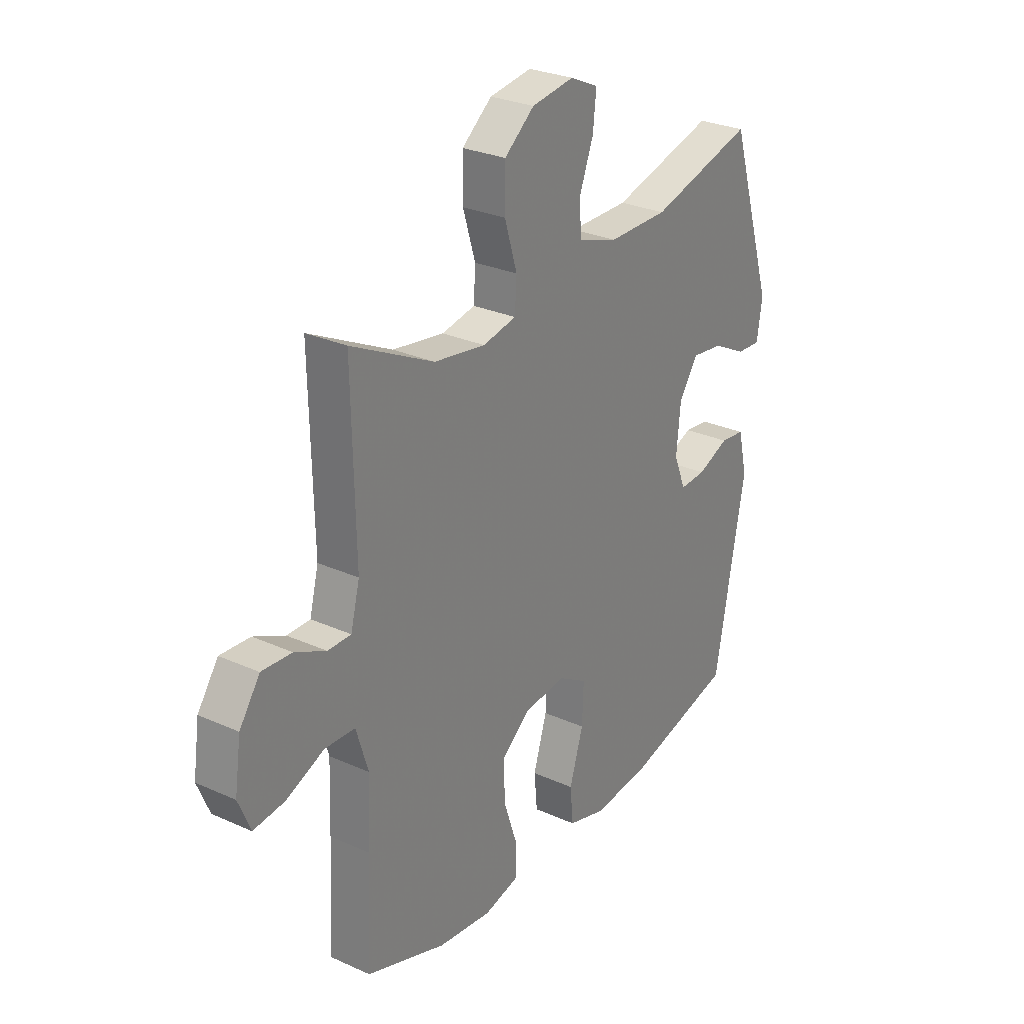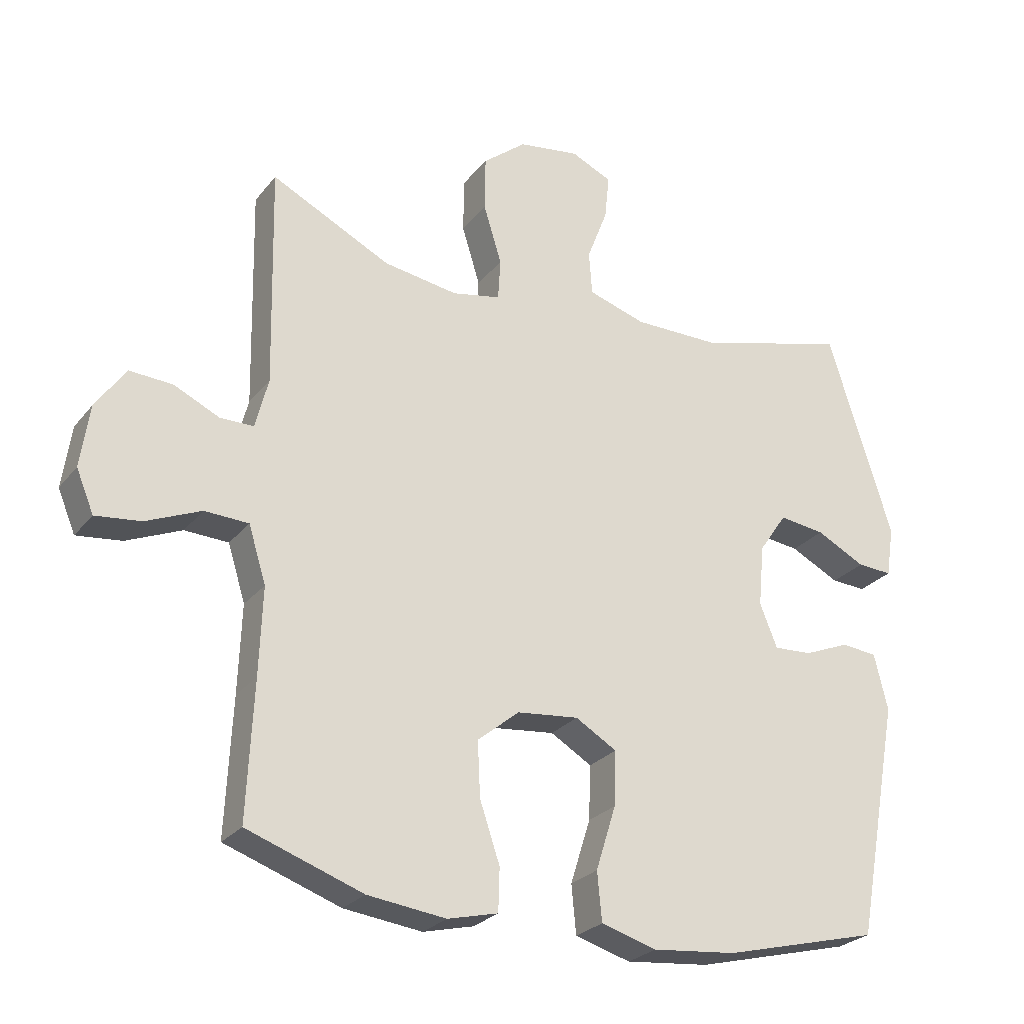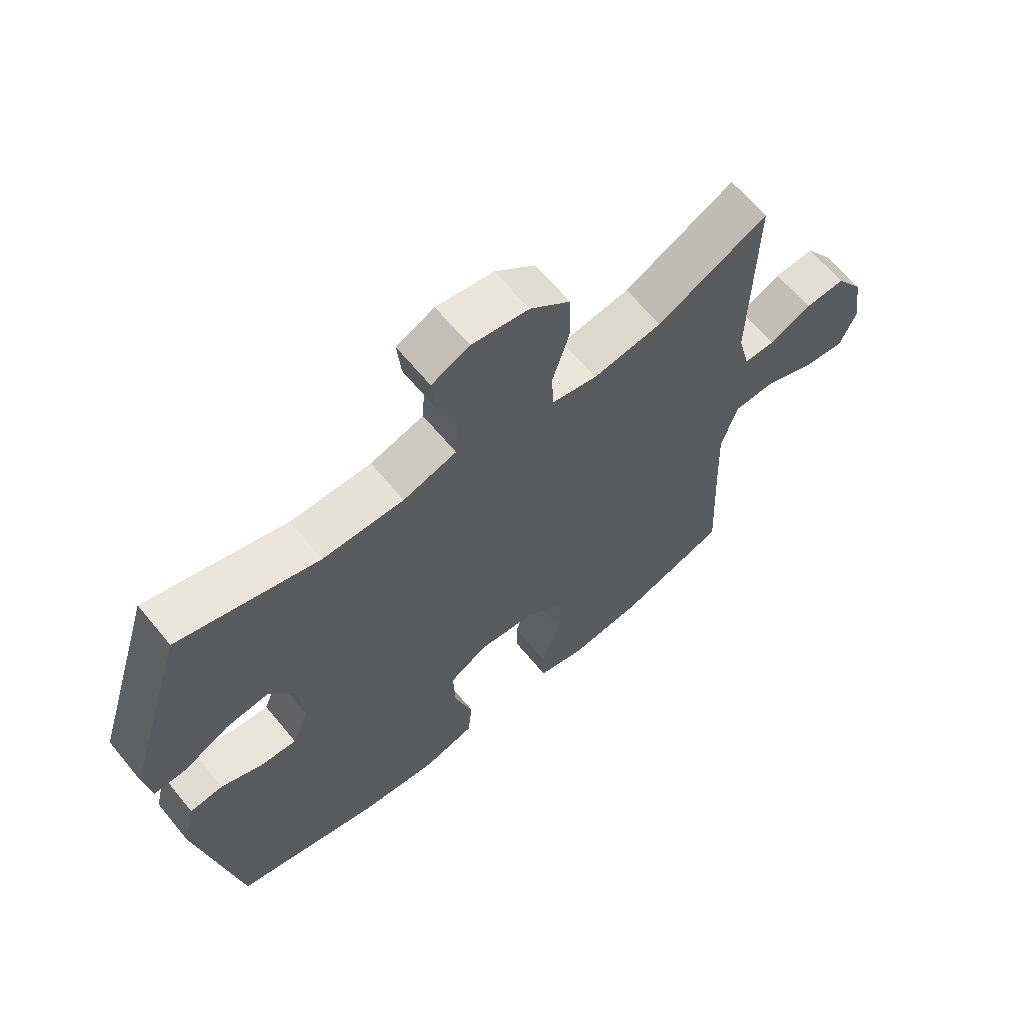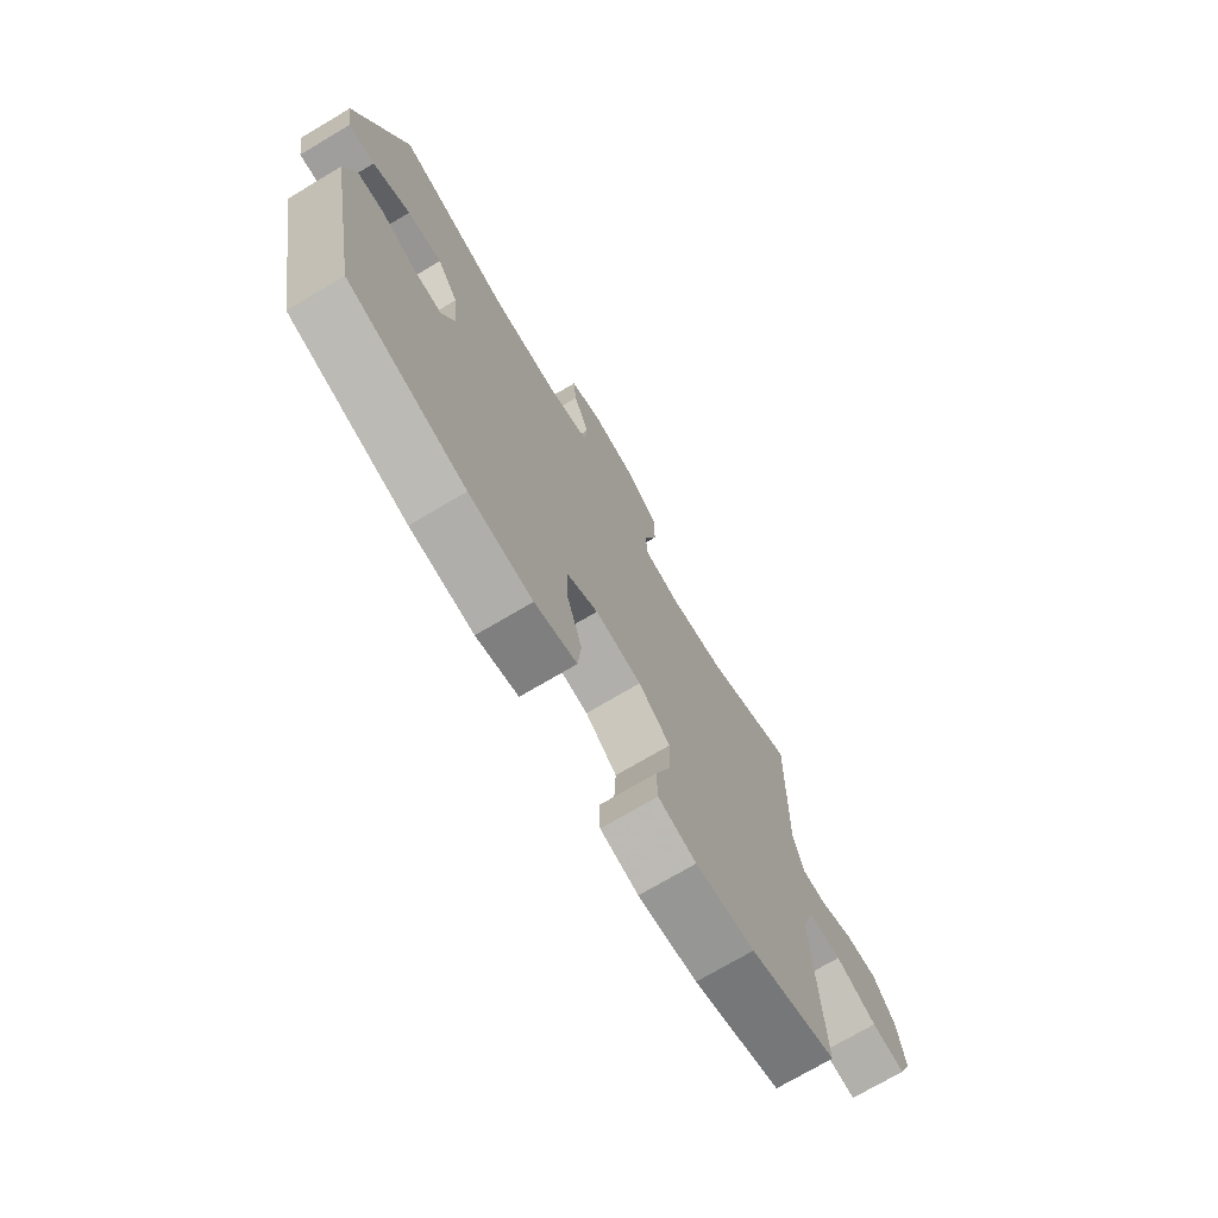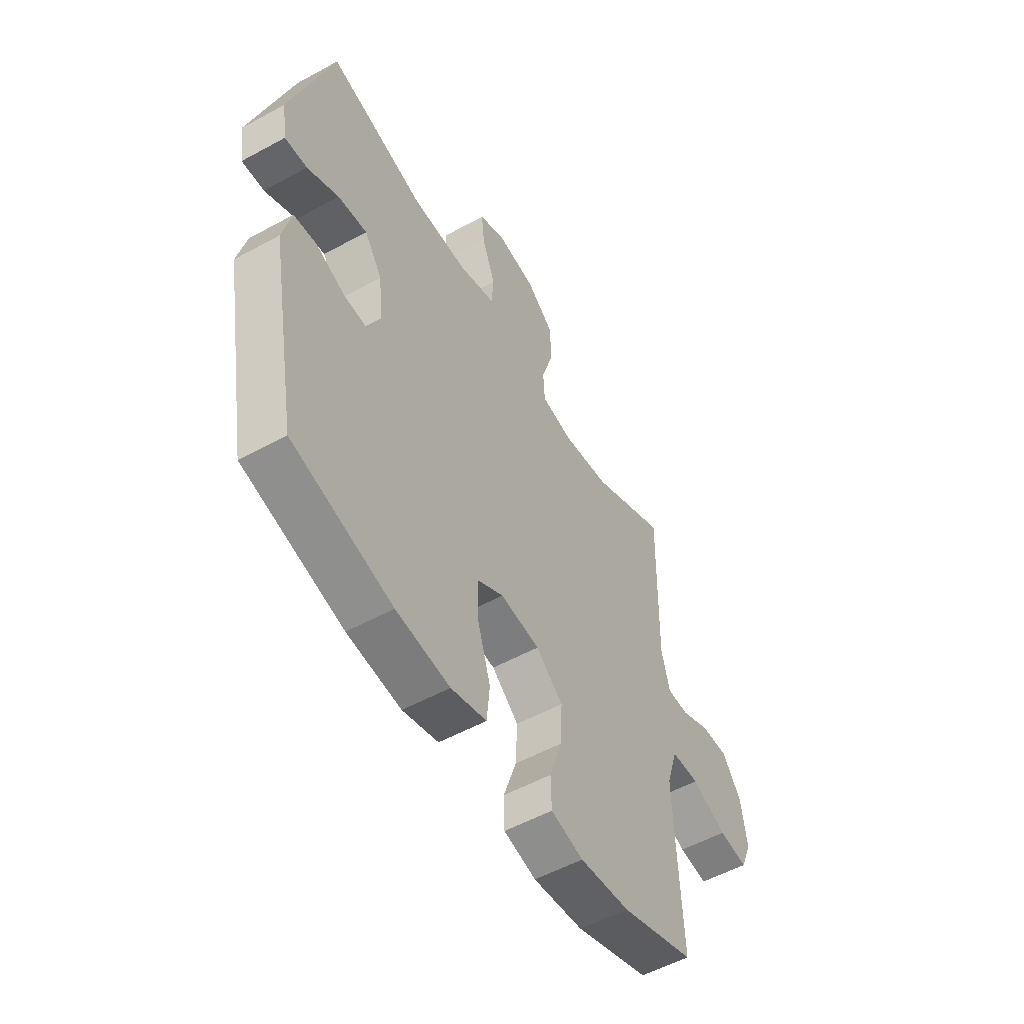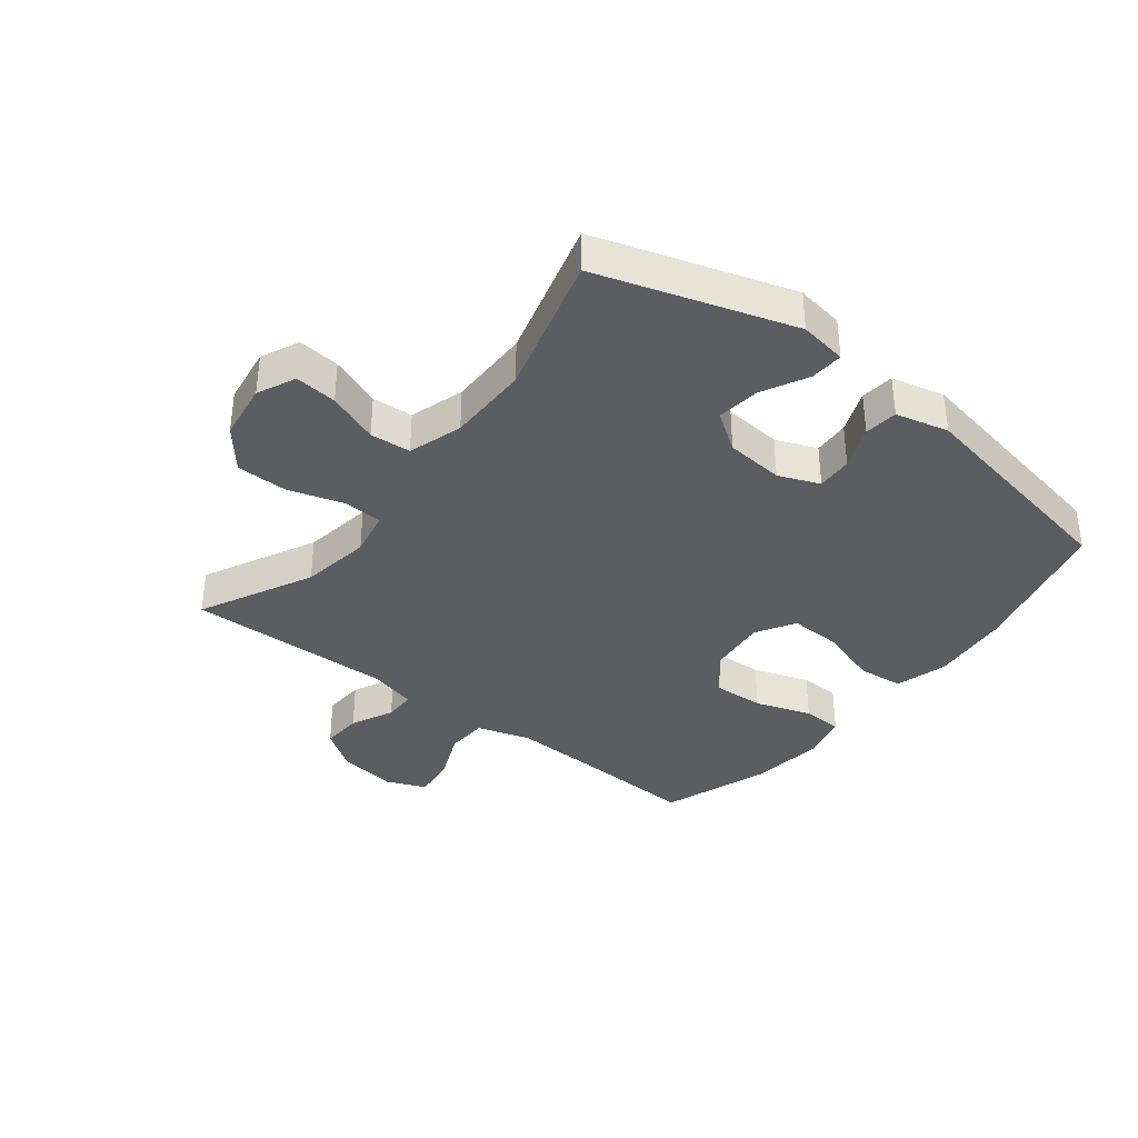
<metadata>
{"format":"obj","ext":"obj","renderer":"f3d","projection":"perspective","resolution":1024,"background":"white","views":[{"elev":28.0,"azim":-55.6,"up":"+Z"},{"elev":-26.0,"azim":-29.4,"up":"+Z"},{"elev":64.0,"azim":140.6,"up":"+Z"},{"elev":-73.5,"azim":120.6,"up":"+Z"},{"elev":-54.2,"azim":120.2,"up":"+Z"},{"elev":-36.5,"azim":52.0,"up":"+Y"}]}
</metadata>
<code>
v 0.5 0.07 0.5
v 0.6 0.07 0.182
v 0.588 0.07 0.104
v 0.534 0.07 0.107
v 0.458 0.07 0.146
v 0.387 0.07 0.155
v 0.344 0.07 0.092
v 0.335 0.07 -0.004
v 0.362 0.07 -0.071
v 0.421 0.07 -0.068
v 0.492 0.07 -0.039
v 0.547 0.07 -0.045
v 0.568 0.07 -0.132
v 0.5 0.07 -0.5
v 0.258 0.07 -0.561
v 0.128 0.07 -0.574
v 0.042 0.07 -0.549
v 0.035 0.07 -0.474
v 0.066 0.07 -0.375
v 0.069 0.07 -0.291
v 0.005 0.07 -0.253
v -0.09 0.07 -0.263
v -0.155 0.07 -0.316
v -0.151 0.07 -0.401
v -0.12 0.07 -0.493
v -0.122 0.07 -0.559
v -0.2 0.07 -0.578
v -0.321 0.07 -0.563
v -0.5 0.07 -0.5
v -0.49 0.07 -0.29
v -0.485 0.07 -0.155
v -0.512 0.07 -0.068
v -0.58 0.07 -0.065
v -0.665 0.07 -0.101
v -0.735 0.07 -0.109
v -0.762 0.07 -0.044
v -0.748 0.07 0.053
v -0.702 0.07 0.119
v -0.635 0.07 0.115
v -0.565 0.07 0.082
v -0.513 0.07 0.082
v -0.493 0.07 0.16
v -0.5 0.07 0.5
v -0.315 0.07 0.408
v -0.2 0.07 0.39
v -0.125 0.07 0.405
v -0.121 0.07 0.469
v -0.149 0.07 0.56
v -0.148 0.07 0.645
v -0.081 0.07 0.699
v 0.014 0.07 0.713
v 0.077 0.07 0.684
v 0.07 0.07 0.615
v 0.038 0.07 0.531
v 0.043 0.07 0.464
v 0.132 0.07 0.436
v 0.267 0.07 0.436
v 0.5 0 0.5
v 0.6 0 0.182
v 0.588 0 0.104
v 0.534 0 0.107
v 0.458 0 0.146
v 0.387 0 0.155
v 0.344 0 0.092
v 0.335 0 -0.004
v 0.362 0 -0.071
v 0.421 0 -0.068
v 0.492 0 -0.039
v 0.547 0 -0.045
v 0.568 0 -0.132
v 0.5 0 -0.5
v 0.258 0 -0.561
v 0.128 0 -0.574
v 0.042 0 -0.549
v 0.035 0 -0.474
v 0.066 0 -0.375
v 0.069 0 -0.291
v 0.005 0 -0.253
v -0.09 0 -0.263
v -0.155 0 -0.316
v -0.151 0 -0.401
v -0.12 0 -0.493
v -0.122 0 -0.559
v -0.2 0 -0.578
v -0.321 0 -0.563
v -0.5 0 -0.5
v -0.49 0 -0.29
v -0.485 0 -0.155
v -0.512 0 -0.068
v -0.58 0 -0.065
v -0.665 0 -0.101
v -0.735 0 -0.109
v -0.762 0 -0.044
v -0.748 0 0.053
v -0.702 0 0.119
v -0.635 0 0.115
v -0.565 0 0.082
v -0.513 0 0.082
v -0.493 0 0.16
v -0.5 0 0.5
v -0.315 0 0.408
v -0.2 0 0.39
v -0.125 0 0.405
v -0.121 0 0.469
v -0.149 0 0.56
v -0.148 0 0.645
v -0.081 0 0.699
v 0.014 0 0.713
v 0.077 0 0.684
v 0.07 0 0.615
v 0.038 0 0.531
v 0.043 0 0.464
v 0.132 0 0.436
v 0.267 0 0.436
f 52 53 54
f 51 52 54
f 50 51 54
f 49 50 54
f 48 49 54
f 47 48 54
f 46 47 54 55
f 42 43 44
f 41 42 44 45
f 38 39 40
f 37 38 40
f 36 37 40
f 35 36 40
f 34 35 40
f 33 34 40
f 32 33 40 41
f 41 45 46
f 32 41 46
f 31 32 46
f 28 29 30
f 27 28 30
f 26 27 30
f 25 26 30
f 24 25 30
f 23 24 30 31
f 17 18 19
f 16 17 19
f 15 16 19
f 14 15 19
f 13 14 19
f 12 13 19
f 11 12 19
f 10 11 19
f 9 10 19 20
f 8 9 20 21
f 3 4 5
f 2 3 5
f 1 2 5
f 57 1 5
f 56 57 5 6
f 56 6 7
f 55 56 7
f 46 55 7
f 31 46 7
f 23 31 7
f 22 23 7
f 7 8 21 22
f 111 110 109
f 111 109 108
f 111 108 107
f 111 107 106
f 111 106 105
f 111 105 104
f 112 111 104 103
f 101 100 99
f 102 101 99 98
f 97 96 95
f 97 95 94
f 97 94 93
f 97 93 92
f 97 92 91
f 97 91 90
f 98 97 90 89
f 103 102 98
f 103 98 89
f 103 89 88
f 87 86 85
f 87 85 84
f 87 84 83
f 87 83 82
f 87 82 81
f 88 87 81 80
f 76 75 74
f 76 74 73
f 76 73 72
f 76 72 71
f 76 71 70
f 76 70 69
f 76 69 68
f 76 68 67
f 77 76 67 66
f 78 77 66 65
f 62 61 60
f 62 60 59
f 62 59 58
f 62 58 114
f 63 62 114 113
f 64 63 113
f 64 113 112
f 64 112 103
f 64 103 88
f 64 88 80
f 64 80 79
f 79 78 65 64
f 1 58 59 2
f 2 59 60 3
f 3 60 61 4
f 4 61 62 5
f 5 62 63 6
f 6 63 64 7
f 7 64 65 8
f 8 65 66 9
f 9 66 67 10
f 10 67 68 11
f 11 68 69 12
f 12 69 70 13
f 13 70 71 14
f 14 71 72 15
f 15 72 73 16
f 16 73 74 17
f 17 74 75 18
f 18 75 76 19
f 19 76 77 20
f 20 77 78 21
f 21 78 79 22
f 22 79 80 23
f 23 80 81 24
f 24 81 82 25
f 25 82 83 26
f 26 83 84 27
f 27 84 85 28
f 28 85 86 29
f 29 86 87 30
f 30 87 88 31
f 31 88 89 32
f 32 89 90 33
f 33 90 91 34
f 34 91 92 35
f 35 92 93 36
f 36 93 94 37
f 37 94 95 38
f 38 95 96 39
f 39 96 97 40
f 40 97 98 41
f 41 98 99 42
f 42 99 100 43
f 43 100 101 44
f 44 101 102 45
f 45 102 103 46
f 46 103 104 47
f 47 104 105 48
f 48 105 106 49
f 49 106 107 50
f 50 107 108 51
f 51 108 109 52
f 52 109 110 53
f 53 110 111 54
f 54 111 112 55
f 55 112 113 56
f 56 113 114 57
f 57 114 58 1

</code>
